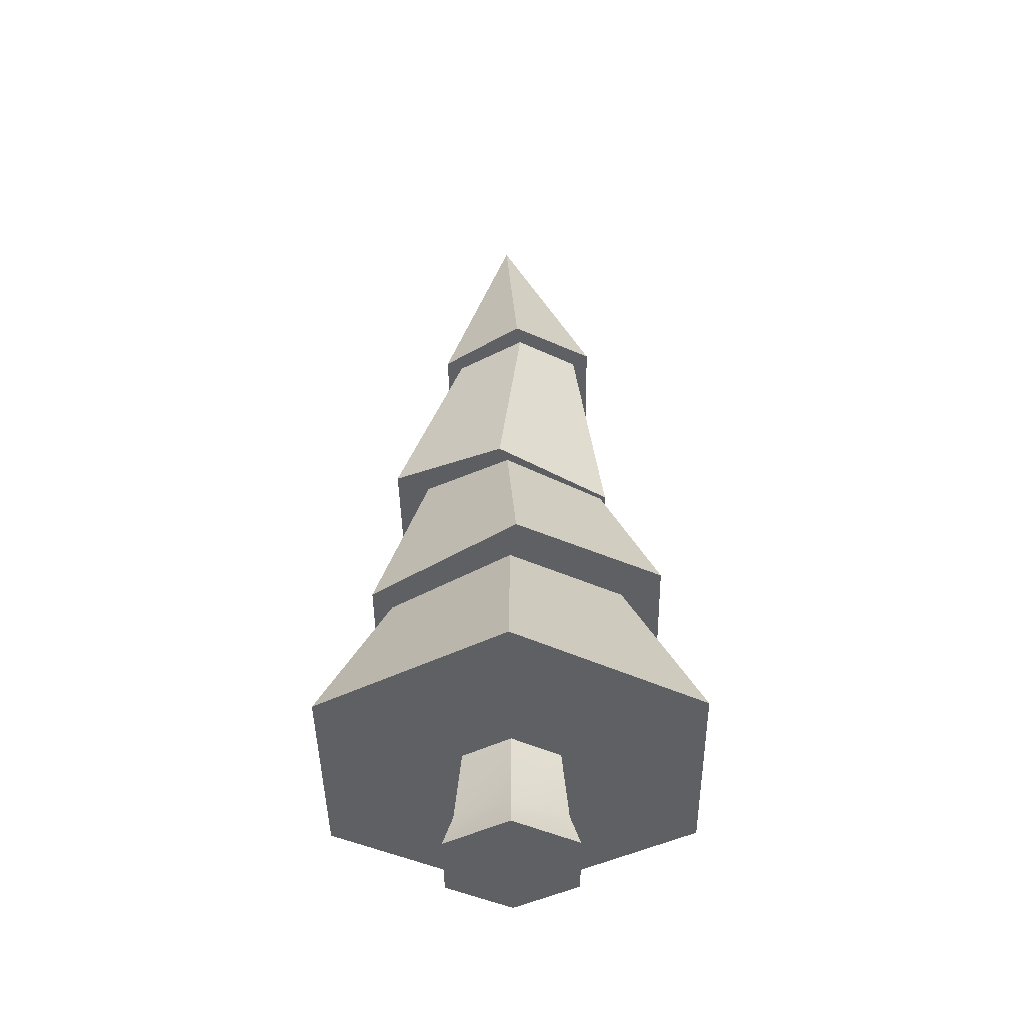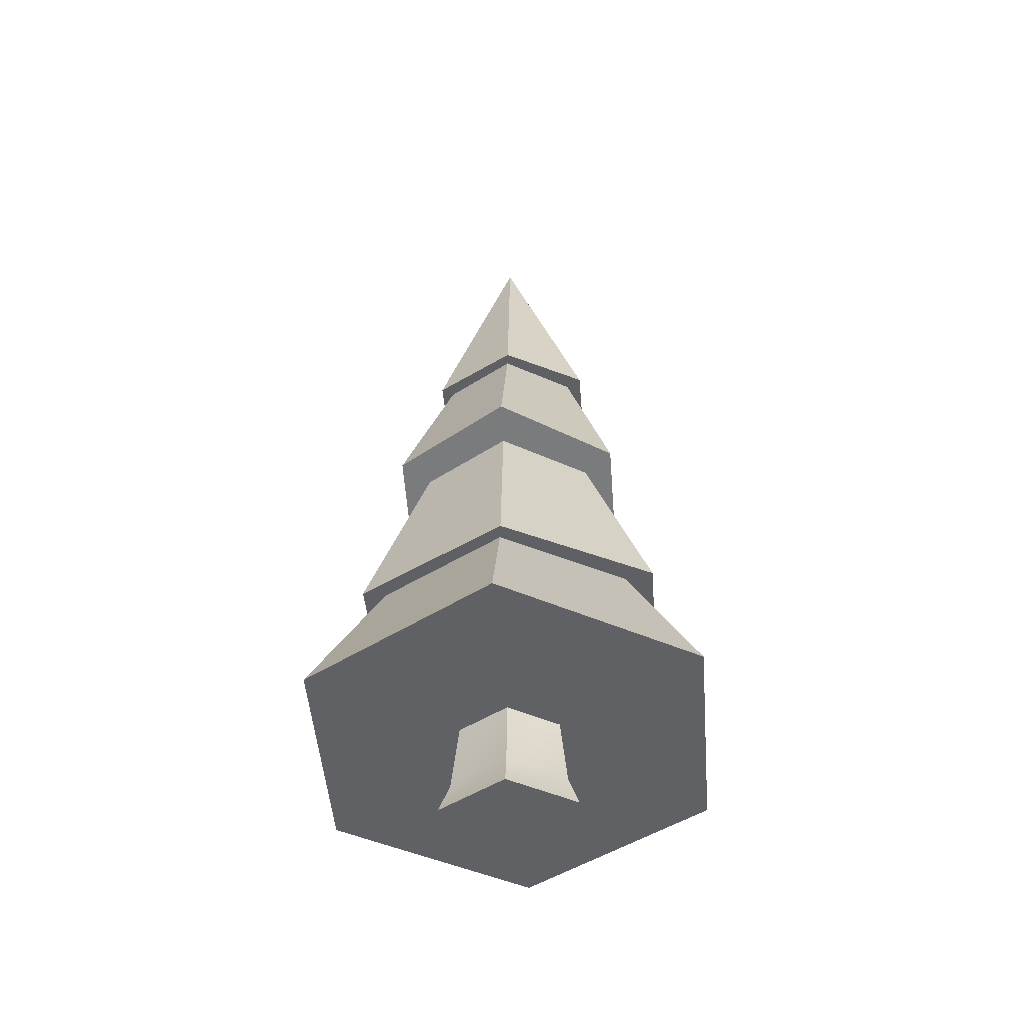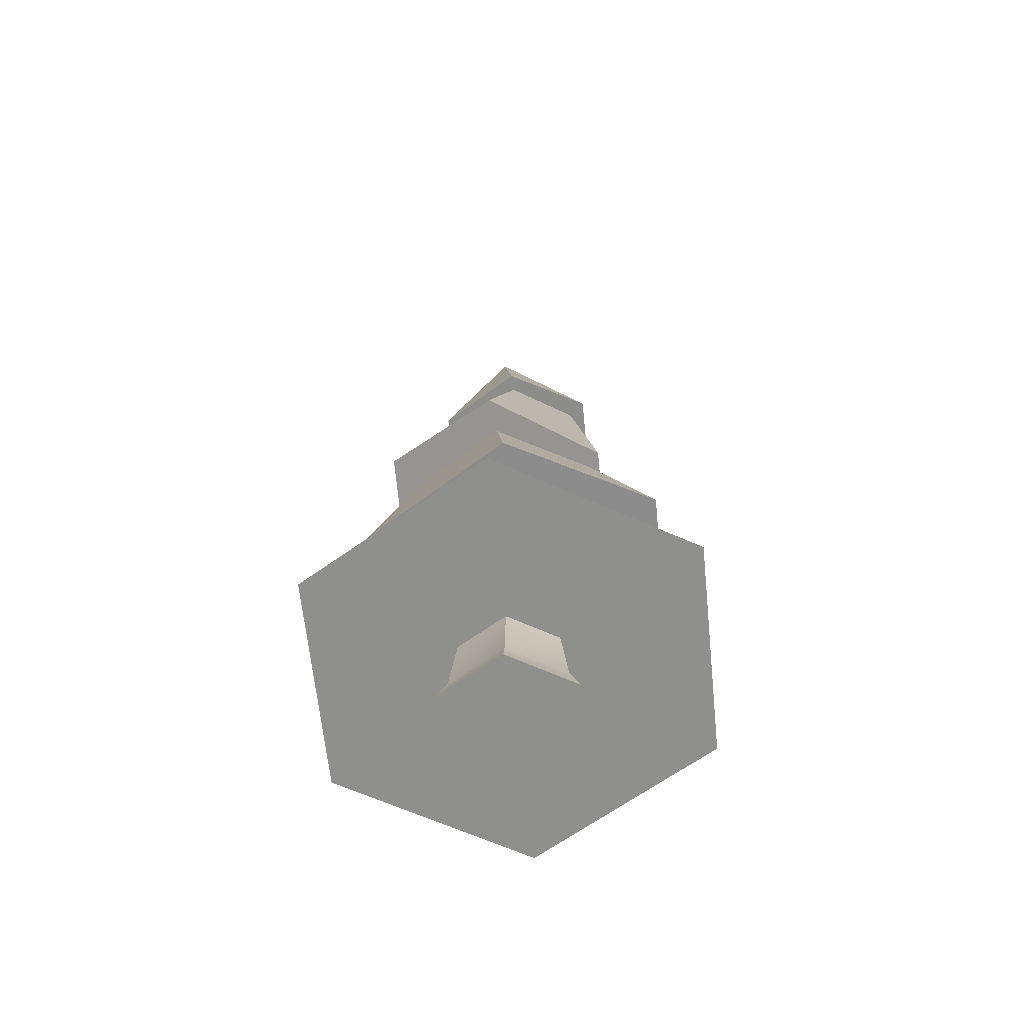
<metadata>
{"format":"obj","ext":"obj","renderer":"f3d","projection":"perspective","resolution":1024,"background":"white","views":[{"elev":-43.4,"azim":-179.2,"up":"+Y"},{"elev":-49.7,"azim":64.7,"up":"+Y"},{"elev":-65.3,"azim":125.9,"up":"+Y"}]}
</metadata>
<code>
g treePineSnowRound
v -4.16 9.194 5.114
v -4.021 9.195 5.201
v -3.058 7.94 6.145
v -3.881 9.215 5.282
v -3.741 9.254 5.358
v -3.604 9.311 5.428
v -3.472 9.386 5.489
v -3.346 9.476 5.542
v -3.229 9.582 5.586
v -4.296 9.213 5.025
v -4.427 9.25 4.934
v -4.551 9.305 4.842
v -4.665 9.378 4.75
v -4.77 9.467 4.661
v -5.011 7.59 5.029
v -3.377 11.21 5.276
v -2.586 13.38 4.233
v -1.974 11.16 4.461
v -2.558 13.47 4.191
v -2.554 13.57 4.162
v -2.636 13.3 4.283
v -2.704 13.24 4.339
v -2.786 13.21 4.396
v -2.875 13.2 4.451
v -2.967 13.22 4.5
v -3.054 13.26 4.54
v -3.131 13.33 4.568
v -3.193 13.41 4.582
v -3.235 13.51 4.581
v -3.254 13.61 4.565
v -4.78 11.35 4.469
v -4.03 13.51 3.386
v -4.78 11.44 2.848
v -3.994 13.61 3.356
v -3.957 13.71 3.356
v -4.061 13.42 3.445
v -4.085 13.35 3.527
v -4.1 13.3 3.627
v -4.105 13.28 3.737
v -4.1 13.28 3.848
v -4.085 13.32 3.953
v -4.061 13.38 4.043
v -4.03 13.47 4.112
v -3.994 13.56 4.154
v -3.957 13.67 4.166
v -3.133 15.98 3.863
v -2.225 5.954 1.881
v -2.4 5.962 1.775
v -3.367 4.852 0.7396
v -2.577 5.984 1.674
v -2.755 6.021 1.578
v -2.932 6.071 1.488
v -3.108 6.136 1.405
v -3.281 6.214 1.328
v -2.052 5.961 1.991
v -1.882 5.982 2.104
v -1.717 6.018 2.22
v -1.558 6.067 2.339
v -1.404 6.131 2.459
v -1.258 6.208 2.58
v -0.8342 4.555 2.193
v -6.51 1.863 5.638
v -3.725 2.921 6.72
v -3.255 1.863 7.517
v -3.486 3.035 6.801
v -3.255 3.173 6.865
v -3.97 2.833 6.622
v -4.216 2.773 6.51
v -4.461 2.741 6.385
v -4.701 2.738 6.247
v -4.935 2.763 6.1
v -5.158 2.817 5.944
v -5.368 2.898 5.783
v -5.562 3.006 5.617
v -5.737 3.14 5.449
v -5.893 3.296 5.281
v -3.255 1.863 0
v -5.041 2.45 1.323
v -6.51 1.863 1.879
v -5.287 2.54 1.509
v -5.499 2.683 1.703
v -5.669 2.875 1.897
v -5.792 3.106 2.083
v -5.861 3.369 2.254
v -4.772 2.416 1.151
v -4.489 2.441 1
v -4.204 2.523 0.8764
v -3.928 2.659 0.7846
v -3.671 2.844 0.7284
v -3.444 3.071 0.7098
v -3.255 3.33 0.7297
v -1.105 7.919 2.732
v -3.121 9.373 2.043
v -3.058 7.57 1.616
v -3.248 9.475 2.002
v -2.986 9.29 2.093
v -2.843 9.226 2.151
v -2.696 9.183 2.218
v -2.548 9.161 2.29
v -2.4 9.161 2.368
v -2.256 9.182 2.449
v -2.118 9.226 2.533
v -1.989 9.29 2.617
v -1.871 9.373 2.7
v -1.766 9.474 2.781
v -1.676 9.592 2.858
v -5.9 4.765 5.14
v -3.979 5.576 5.885
v -3.367 4.468 6.593
v -3.772 5.676 5.961
v -3.581 5.811 6.016
v -3.41 5.979 6.05
v -3.265 6.171 6.061
v -4.193 5.515 5.792
v -4.408 5.495 5.684
v -4.617 5.517 5.565
v -4.813 5.579 5.439
v -4.99 5.681 5.31
v -5.142 5.818 5.182
v -5.263 5.986 5.059
v -5.351 6.18 4.945
v -1.105 8.104 4.996
v -1.518 9.16 3.222
v -1.563 9.279 3.07
v -1.616 9.425 2.947
v -1.483 9.073 3.396
v -1.46 9.022 3.586
v -1.45 9.008 3.783
v -1.453 9.033 3.98
v -1.469 9.095 4.167
v -1.497 9.191 4.338
v -1.536 9.318 4.484
v -1.585 9.471 4.601
v -1.642 9.642 4.682
v -3.307 13.55 4.556
v -3.368 13.5 4.54
v -3.436 13.46 4.517
v -3.507 13.43 4.487
v -3.579 13.41 4.453
v -3.651 13.41 4.414
v -3.721 13.42 4.373
v -3.785 13.45 4.329
v -3.843 13.49 4.286
v -3.891 13.54 4.243
v -3.93 13.6 4.203
v -5.975 3.105 2.397
v -6.076 2.871 2.594
v -6.16 2.677 2.837
v -6.223 2.53 3.116
v -6.263 2.437 3.422
v -6.279 2.4 3.741
v -6.27 2.421 4.062
v -6.236 2.5 4.372
v -6.179 2.633 4.66
v -6.1 2.815 4.913
v -6.004 3.039 5.123
v -4.535 8.846 2.685
v -5.011 7.405 2.764
v -4.651 9.007 2.778
v -4.727 9.199 2.851
v -4.759 9.41 2.899
v -4.387 8.726 2.579
v -4.214 8.655 2.465
v -4.028 8.636 2.351
v -3.841 8.671 2.243
v -3.663 8.757 2.149
v -3.506 8.89 2.074
v -3.38 9.061 2.023
v -3.292 9.26 1.998
v -1.974 11.25 2.84
v -2.554 13.62 3.351
v -2.54 13.56 3.4
v -2.528 13.51 3.457
v -2.518 13.46 3.522
v -2.511 13.43 3.592
v -2.507 13.41 3.667
v -2.506 13.4 3.745
v -2.507 13.4 3.823
v -2.511 13.41 3.901
v -2.518 13.44 3.975
v -2.528 13.47 4.044
v -2.54 13.52 4.107
v -2.873 13.27 3.028
v -2.965 13.29 2.979
v -3.377 11.4 2.034
v -3.053 13.34 2.943
v -3.13 13.41 2.921
v -3.192 13.49 2.914
v -3.235 13.59 2.923
v -3.255 13.69 2.948
v -2.783 13.27 3.084
v -2.702 13.3 3.145
v -2.634 13.36 3.206
v -2.585 13.43 3.263
v -2.557 13.52 3.313
v -3.642 13.53 3.099
v -3.707 13.54 3.139
v -3.769 13.56 3.181
v -3.825 13.58 3.225
v -3.876 13.62 3.269
v -3.92 13.66 3.313
v -3.575 13.53 3.062
v -3.508 13.55 3.03
v -3.44 13.57 3.001
v -3.375 13.6 2.978
v -3.313 13.64 2.96
v -4.775 9.287 3.016
v -4.79 9.183 3.15
v -4.802 9.101 3.298
v -4.811 9.043 3.458
v -4.817 9.009 3.624
v -4.82 9.002 3.794
v -4.819 9.02 3.963
v -4.815 9.064 4.127
v -4.808 9.133 4.283
v -4.798 9.224 4.426
v -4.785 9.337 4.553
v -5.601e-08 1.863 1.879
v -2.8 3.059 0.8578
v -3.032 3.183 0.7857
v -2.561 2.958 0.9452
v -2.32 2.882 1.047
v -2.077 2.832 1.162
v -1.837 2.808 1.289
v -1.601 2.811 1.426
v -1.372 2.84 1.573
v -1.154 2.895 1.727
v -0.9473 2.976 1.886
v -0.7555 3.081 2.049
v -0.5805 3.21 2.214
v -5.9 4.958 2.213
v -5.41 6.189 2.514
v -5.435 6.112 2.707
v -5.455 6.049 2.905
v -5.47 5.999 3.108
v -5.479 5.962 3.314
v -5.482 5.94 3.522
v -5.48 5.932 3.731
v -5.472 5.939 3.94
v -5.458 5.959 4.148
v -5.44 5.994 4.353
v -5.415 6.042 4.555
v -5.386 6.105 4.753
v -0.8342 4.362 5.12
v -1.114 5.608 3.012
v -1.153 5.777 2.825
v -1.202 5.98 2.679
v -1.085 5.481 3.23
v -1.069 5.401 3.472
v -1.066 5.371 3.725
v -1.076 5.394 3.978
v -1.098 5.468 4.221
v -1.132 5.589 4.442
v -1.177 5.753 4.632
v -1.23 5.952 4.782
v -1.288 6.177 4.886
v -1.269 2.537 6.035
v 0 1.863 5.638
v -1.048 2.633 5.86
v -0.8505 2.764 5.681
v -0.6814 2.93 5.5
v -0.5444 3.127 5.324
v -1.509 2.481 6.202
v -1.763 2.466 6.356
v -2.025 2.49 6.495
v -2.289 2.555 6.615
v -2.55 2.659 6.714
v -2.802 2.798 6.79
v -3.038 2.971 6.841
v -0.241 2.423 3.439
v -0.2745 2.5 3.143
v -0.3268 2.622 2.866
v -0.3966 2.784 2.614
v -0.482 2.982 2.395
v -0.2273 2.391 3.744
v -0.2339 2.406 4.051
v -0.2604 2.468 4.351
v -0.3063 2.574 4.636
v -0.3701 2.722 4.898
v -0.4502 2.908 5.129
v -1.089 4.39 5.009
v -3.255 4.484 6.213
v -5.275 4.73 4.925
v -1.161 4.557 2.55
v -3.255 4.796 1.459
v -5.212 4.875 2.629
v -2.179 11.18 4.368
v -3.4 11.22 5.027
v -4.528 11.34 4.293
v -2.247 11.26 2.985
v -3.437 11.38 2.388
v -4.506 11.41 3.035
v -1.742 7.992 4.652
v -1.681 7.862 2.968
v -3.163 7.875 5.528
v -4.803 7.595 4.75
v -4.921 7.421 2.814
v -3.196 7.576 1.916
v -2.416 1.863 4.243
v -3.255 1.863 4.727
v -4.094 1.863 4.243
v -4.094 1.863 3.274
v -2.416 1.863 3.274
v -3.255 1.863 2.79
v -2.326 9.068 5.29
v -2.166 9.091 5.191
v -2.017 9.147 5.087
v -1.887 9.233 4.98
v -1.778 9.347 4.875
v -1.696 9.485 4.774
v -2.494 9.079 5.378
v -2.662 9.123 5.454
v -2.825 9.198 5.515
v -2.977 9.302 5.558
v -3.113 9.432 5.582
v -4.477 5.512 1.672
v -4.69 5.53 1.801
v -4.889 5.591 1.94
v -5.065 5.691 2.086
v -5.214 5.827 2.234
v -5.33 5.995 2.378
v -4.255 5.535 1.558
v -4.033 5.6 1.464
v -3.817 5.705 1.391
v -3.616 5.845 1.344
v -3.435 6.017 1.322
v -1.531 5.892 5.109
v -1.399 6.023 4.995
v -1.682 5.787 5.228
v -1.848 5.71 5.348
v -2.026 5.663 5.466
v -2.211 5.647 5.581
v -2.401 5.662 5.689
v -2.59 5.708 5.788
v -2.775 5.784 5.877
v -2.951 5.888 5.953
v -3.116 6.018 6.015
v -3.255 0 5.062
v -4.384 0 4.41
v -3.255 0.576 4.863
v -4.211 0.576 4.311
v -4.211 0.576 3.207
v -2.127 0 4.41
v -2.127 0 3.107
v -3.255 0 2.456
v -4.384 0 3.107
v -2.299 0.576 3.207
v -2.299 0.576 4.311
v -3.255 0.576 2.654
f 2 1 3
f 3 4 2
f 3 5 4
f 3 6 5
f 3 7 6
f 3 8 7
f 3 9 8
f 3 1 10
f 3 10 11
f 3 11 12
f 3 12 13
f 3 13 14
f 14 15 3
f 17 16 18
f 18 19 17
f 18 20 19
f 17 21 16
f 21 22 16
f 22 23 16
f 23 24 16
f 16 24 25
f 16 25 26
f 16 26 27
f 16 27 28
f 16 28 29
f 29 30 16
f 32 31 33
f 33 34 32
f 33 35 34
f 32 36 31
f 36 37 31
f 37 38 31
f 38 39 31
f 39 40 31
f 40 41 31
f 41 42 31
f 42 43 31
f 43 44 31
f 44 45 31
f 45 42 41
f 45 43 42
f 45 44 43
f 34 35 46
f 46 32 34
f 46 36 32
f 46 37 36
f 46 38 37
f 46 39 38
f 46 40 39
f 46 41 40
f 46 45 41
f 32 33 31
f 33 32 34
f 33 34 35
f 32 31 36
f 36 31 37
f 37 31 38
f 38 31 39
f 39 31 40
f 40 31 41
f 41 31 42
f 42 31 43
f 43 31 44
f 44 31 45
f 48 47 49
f 49 50 48
f 49 51 50
f 49 52 51
f 49 53 52
f 49 54 53
f 49 47 55
f 49 55 56
f 49 56 57
f 49 57 58
f 49 58 59
f 49 59 60
f 60 61 49
f 63 62 64
f 64 65 63
f 64 66 65
f 63 67 62
f 67 68 62
f 68 69 62
f 69 70 62
f 62 70 71
f 62 71 72
f 62 72 73
f 62 73 74
f 62 74 75
f 75 76 62
f 78 77 79
f 79 80 78
f 79 81 80
f 79 82 81
f 79 83 82
f 79 84 83
f 78 85 77
f 77 85 86
f 77 86 87
f 77 87 88
f 77 88 89
f 77 89 90
f 90 91 77
f 93 92 94
f 94 95 93
f 93 96 92
f 96 97 92
f 97 98 92
f 98 99 92
f 99 100 92
f 92 100 101
f 92 101 102
f 92 102 103
f 92 103 104
f 92 104 105
f 105 106 92
f 108 107 109
f 109 110 108
f 109 111 110
f 109 112 111
f 109 113 112
f 108 114 107
f 114 115 107
f 107 115 116
f 107 116 117
f 107 117 118
f 107 118 119
f 107 119 120
f 120 121 107
f 123 122 92
f 92 124 123
f 92 125 124
f 92 106 125
f 123 126 122
f 126 127 122
f 127 128 122
f 128 129 122
f 129 130 122
f 130 131 122
f 131 132 122
f 132 133 122
f 133 134 122
f 31 16 30
f 30 135 31
f 135 136 31
f 136 137 31
f 137 138 31
f 138 139 31
f 139 140 31
f 31 140 141
f 31 141 142
f 31 142 143
f 31 143 144
f 31 144 145
f 145 45 31
f 146 84 79
f 79 147 146
f 79 148 147
f 79 149 148
f 79 150 149
f 79 62 150
f 62 151 150
f 62 152 151
f 62 153 152
f 62 154 153
f 62 155 154
f 62 156 155
f 62 76 156
f 157 94 158
f 158 159 157
f 158 160 159
f 158 161 160
f 157 162 94
f 162 163 94
f 163 164 94
f 94 164 165
f 94 165 166
f 94 166 167
f 94 167 168
f 94 168 169
f 169 95 94
f 18 170 171
f 171 172 18
f 172 173 18
f 173 174 18
f 174 175 18
f 175 176 18
f 176 177 18
f 177 178 18
f 178 179 18
f 179 180 18
f 180 181 18
f 181 182 18
f 182 20 18
f 184 183 185
f 185 186 184
f 185 187 186
f 185 188 187
f 185 189 188
f 185 190 189
f 185 183 191
f 185 191 192
f 185 192 193
f 185 193 194
f 170 185 194
f 170 194 195
f 195 171 170
f 197 196 33
f 33 198 197
f 33 199 198
f 33 200 199
f 33 201 200
f 33 35 201
f 33 196 202
f 33 202 203
f 33 203 204
f 33 204 205
f 33 205 206
f 33 206 190
f 190 185 33
f 207 161 158
f 158 15 207
f 15 208 207
f 15 209 208
f 15 210 209
f 15 211 210
f 15 212 211
f 15 213 212
f 15 214 213
f 15 215 214
f 15 216 215
f 15 217 216
f 15 14 217
f 219 218 77
f 77 220 219
f 77 91 220
f 219 221 218
f 221 222 218
f 222 223 218
f 223 224 218
f 218 224 225
f 218 225 226
f 218 226 227
f 218 227 228
f 218 228 229
f 229 230 218
f 232 231 107
f 107 233 232
f 107 234 233
f 107 235 234
f 107 236 235
f 107 237 236
f 107 238 237
f 107 239 238
f 107 240 239
f 107 241 240
f 107 242 241
f 107 243 242
f 107 121 243
f 245 244 61
f 61 246 245
f 61 247 246
f 61 60 247
f 245 248 244
f 248 249 244
f 249 250 244
f 250 251 244
f 251 252 244
f 252 253 244
f 253 254 244
f 254 255 244
f 255 256 244
f 257 64 258
f 258 259 257
f 258 260 259
f 258 261 260
f 258 262 261
f 257 263 64
f 263 264 64
f 64 264 265
f 64 265 266
f 64 266 267
f 64 267 268
f 64 268 269
f 269 66 64
f 270 258 218
f 218 271 270
f 218 272 271
f 218 273 272
f 218 274 273
f 218 230 274
f 270 275 258
f 275 276 258
f 276 277 258
f 277 278 258
f 278 279 258
f 279 280 258
f 280 262 258
f 281 61 244
f 244 109 281
f 109 282 281
f 109 283 282
f 109 107 283
f 61 281 284
f 284 49 61
f 284 285 49
f 285 286 49
f 286 231 49
f 286 283 231
f 283 107 231
f 287 170 18
f 18 16 287
f 16 288 287
f 16 31 288
f 31 289 288
f 170 287 290
f 290 185 170
f 290 291 185
f 291 33 185
f 289 31 33
f 291 292 33
f 292 289 33
f 293 92 122
f 122 3 293
f 293 294 92
f 3 295 293
f 3 15 295
f 15 296 295
f 15 297 296
f 94 92 294
f 294 298 94
f 298 158 94
f 298 297 158
f 297 15 158
f 218 258 64
f 64 299 218
f 64 300 299
f 64 62 300
f 62 301 300
f 62 302 301
f 218 299 303
f 303 77 218
f 303 304 77
f 304 302 77
f 302 79 77
f 302 62 79
f 306 305 122
f 122 307 306
f 122 308 307
f 122 309 308
f 122 310 309
f 122 134 310
f 122 305 311
f 122 311 312
f 122 312 313
f 3 122 313
f 3 313 314
f 3 314 315
f 315 9 3
f 317 316 231
f 231 318 317
f 231 319 318
f 231 320 319
f 231 321 320
f 231 232 321
f 231 316 322
f 231 322 323
f 49 231 323
f 49 323 324
f 49 324 325
f 49 325 326
f 326 54 49
f 327 109 244
f 244 328 327
f 244 256 328
f 327 329 109
f 329 330 109
f 330 331 109
f 331 332 109
f 109 332 333
f 109 333 334
f 109 334 335
f 109 335 336
f 109 336 337
f 337 113 109
f 333 332 331
f 331 334 333
f 331 330 334
f 330 335 334
f 330 329 335
f 329 336 335
f 329 327 336
f 327 337 336
f 327 328 337
f 328 113 337
f 328 256 113
f 256 295 113
f 256 293 295
f 311 305 306
f 306 312 311
f 306 307 312
f 307 313 312
f 307 308 313
f 308 314 313
f 308 309 314
f 309 315 314
f 309 310 315
f 310 9 315
f 310 134 9
f 134 288 9
f 134 287 288
f 86 85 78
f 78 87 86
f 78 80 87
f 80 88 87
f 80 81 88
f 81 89 88
f 81 82 89
f 82 90 89
f 82 83 90
f 83 91 90
f 83 84 91
f 84 285 91
f 84 286 285
f 10 1 2
f 2 4 10
f 4 11 10
f 4 5 11
f 5 12 11
f 5 6 12
f 6 13 12
f 6 7 13
f 7 14 13
f 7 8 14
f 8 289 14
f 8 9 289
f 9 288 289
f 116 115 114
f 114 108 116
f 108 117 116
f 108 110 117
f 110 118 117
f 110 111 118
f 111 119 118
f 111 112 119
f 112 120 119
f 112 113 120
f 113 121 120
f 113 295 121
f 295 296 121
f 55 47 48
f 48 56 55
f 48 50 56
f 50 57 56
f 50 51 57
f 51 58 57
f 51 52 58
f 52 59 58
f 52 53 59
f 53 60 59
f 53 54 60
f 54 294 60
f 54 298 294
f 165 164 163
f 163 162 165
f 162 166 165
f 162 157 166
f 157 167 166
f 157 159 167
f 159 168 167
f 159 160 168
f 160 169 168
f 160 161 169
f 161 95 169
f 161 292 95
f 292 291 95
f 71 70 69
f 69 68 71
f 68 72 71
f 68 67 72
f 67 73 72
f 67 63 73
f 63 74 73
f 63 65 74
f 65 75 74
f 65 66 75
f 66 76 75
f 66 282 76
f 282 283 76
f 292 161 207
f 207 208 292
f 208 289 292
f 208 209 289
f 209 210 289
f 210 211 289
f 211 212 289
f 212 213 289
f 213 214 289
f 214 215 289
f 215 216 289
f 216 14 289
f 216 217 14
f 172 171 46
f 46 173 172
f 46 174 173
f 46 175 174
f 46 176 175
f 46 177 176
f 46 178 177
f 46 179 178
f 46 20 179
f 20 180 179
f 20 181 180
f 20 182 181
f 297 232 233
f 233 234 297
f 234 296 297
f 234 235 296
f 235 236 296
f 236 237 296
f 237 238 296
f 238 239 296
f 239 240 296
f 240 241 296
f 241 242 296
f 242 243 296
f 243 121 296
f 225 224 223
f 223 226 225
f 223 222 226
f 222 227 226
f 222 221 227
f 221 228 227
f 221 219 228
f 219 229 228
f 219 220 229
f 220 230 229
f 220 91 230
f 91 284 230
f 91 285 284
f 322 316 317
f 317 318 322
f 318 323 322
f 318 319 323
f 319 324 323
f 319 320 324
f 320 325 324
f 320 321 325
f 321 326 325
f 321 232 326
f 232 54 326
f 232 297 54
f 297 298 54
f 34 46 35
f 46 34 32
f 46 32 36
f 46 36 37
f 46 37 38
f 46 38 39
f 46 39 40
f 46 40 41
f 46 41 45
f 45 41 42
f 45 42 43
f 45 43 44
f 191 183 184
f 184 192 191
f 184 186 192
f 186 193 192
f 186 187 193
f 187 194 193
f 187 188 194
f 188 195 194
f 188 189 195
f 189 171 195
f 189 190 171
f 190 46 171
f 25 24 23
f 23 22 25
f 22 26 25
f 22 21 26
f 21 27 26
f 21 17 27
f 17 28 27
f 17 19 28
f 19 29 28
f 19 20 29
f 20 30 29
f 20 46 30
f 141 140 139
f 139 138 141
f 138 142 141
f 138 137 142
f 137 143 142
f 137 136 143
f 136 144 143
f 136 135 144
f 135 145 144
f 135 30 145
f 30 45 145
f 30 46 45
f 286 84 146
f 146 147 286
f 147 148 286
f 148 283 286
f 148 149 283
f 149 150 283
f 150 151 283
f 151 152 283
f 152 153 283
f 153 154 283
f 154 155 283
f 155 156 283
f 156 76 283
f 274 230 284
f 284 273 274
f 284 281 273
f 281 272 273
f 281 271 272
f 281 270 271
f 281 275 270
f 281 276 275
f 281 277 276
f 281 278 277
f 281 279 278
f 281 280 279
f 281 262 280
f 125 106 290
f 290 124 125
f 290 287 124
f 287 123 124
f 287 126 123
f 287 127 126
f 287 128 127
f 287 129 128
f 287 130 129
f 287 131 130
f 287 132 131
f 287 134 132
f 134 133 132
f 202 196 197
f 197 203 202
f 197 198 203
f 198 204 203
f 198 199 204
f 199 205 204
f 199 200 205
f 200 206 205
f 200 201 206
f 201 190 206
f 201 35 190
f 35 46 190
f 265 264 263
f 263 257 265
f 257 266 265
f 257 259 266
f 259 267 266
f 259 260 267
f 260 268 267
f 260 261 268
f 261 269 268
f 261 262 269
f 262 66 269
f 262 281 66
f 281 282 66
f 101 100 99
f 99 98 101
f 98 102 101
f 98 97 102
f 97 103 102
f 97 96 103
f 96 104 103
f 96 93 104
f 93 105 104
f 93 95 105
f 95 106 105
f 95 291 106
f 291 290 106
f 247 60 294
f 294 246 247
f 294 245 246
f 294 293 245
f 293 248 245
f 293 249 248
f 293 250 249
f 293 251 250
f 293 252 251
f 293 253 252
f 293 254 253
f 293 255 254
f 293 256 255
f 339 338 340
f 340 341 339
f 302 342 341
f 341 301 302
f 344 343 338
f 338 345 344
f 338 339 345
f 339 346 345
f 343 344 347
f 347 348 343
f 338 343 348
f 348 340 338
f 344 345 349
f 349 347 344
f 341 340 300
f 300 301 341
f 348 347 303
f 303 299 348
f 340 348 299
f 299 300 340
f 345 346 342
f 342 349 345
f 349 342 302
f 302 304 349
f 342 346 339
f 339 341 342
f 347 349 304
f 304 303 347

</code>
